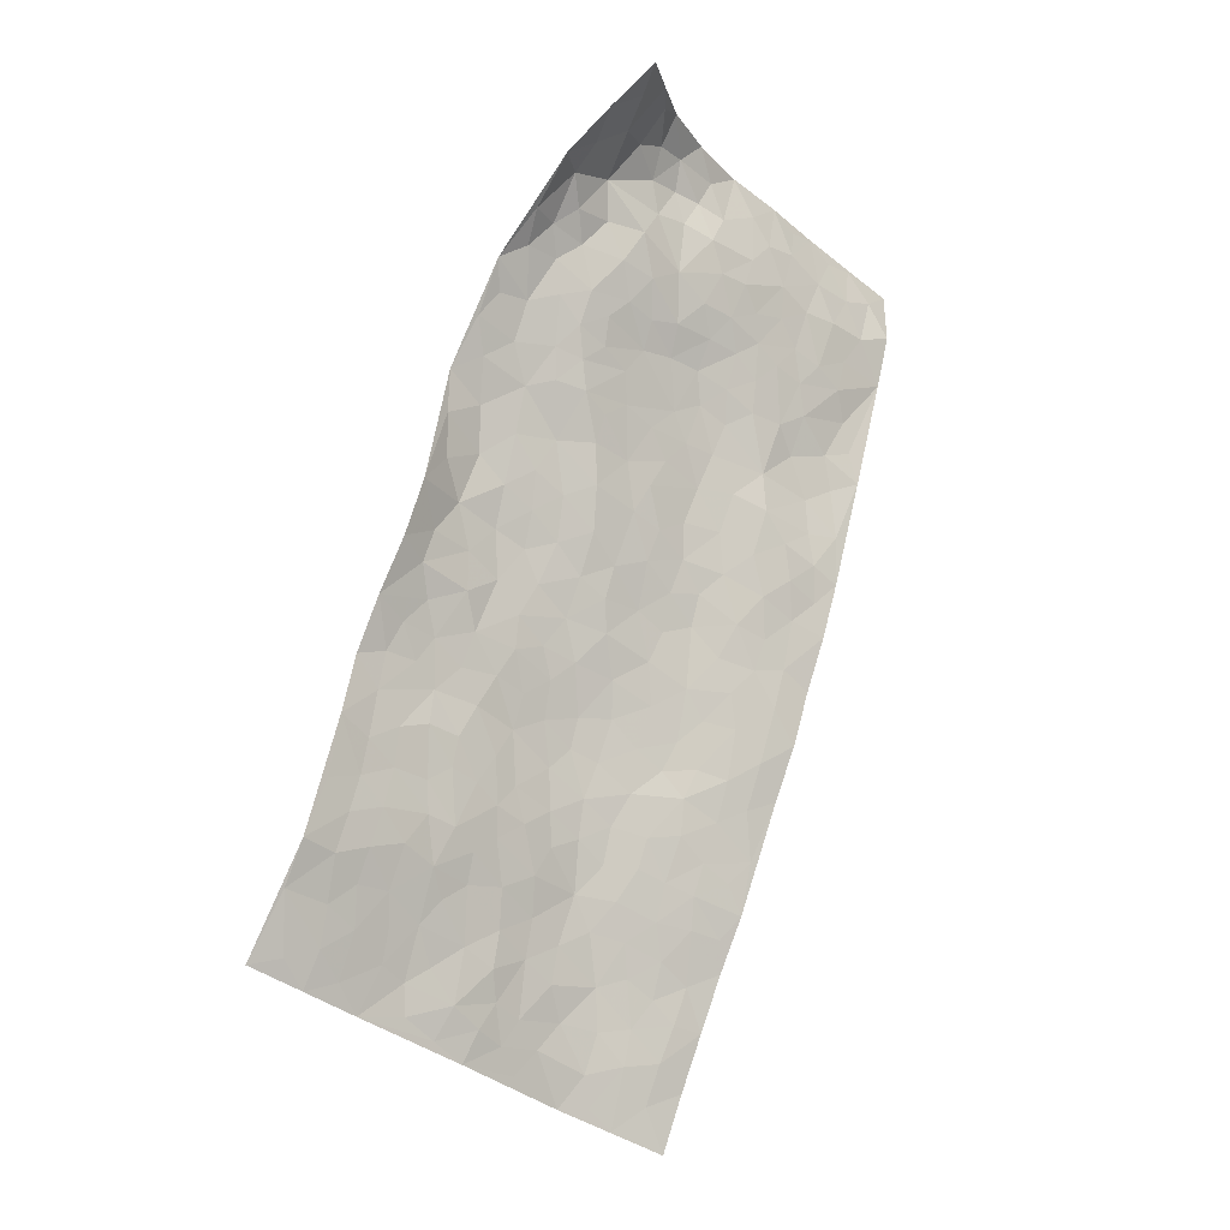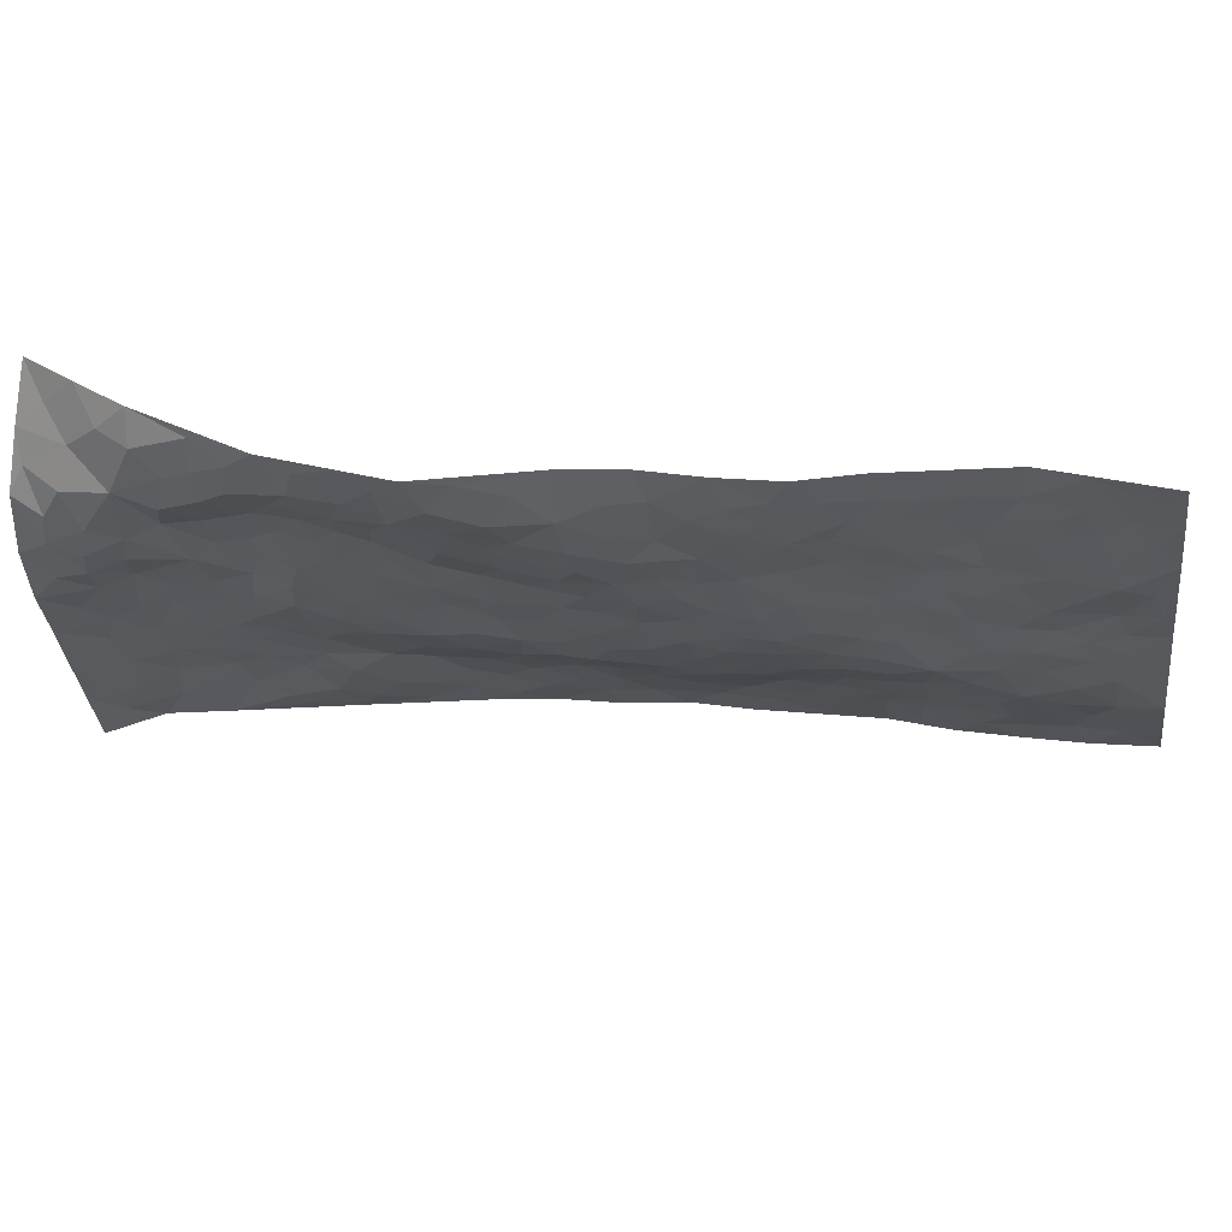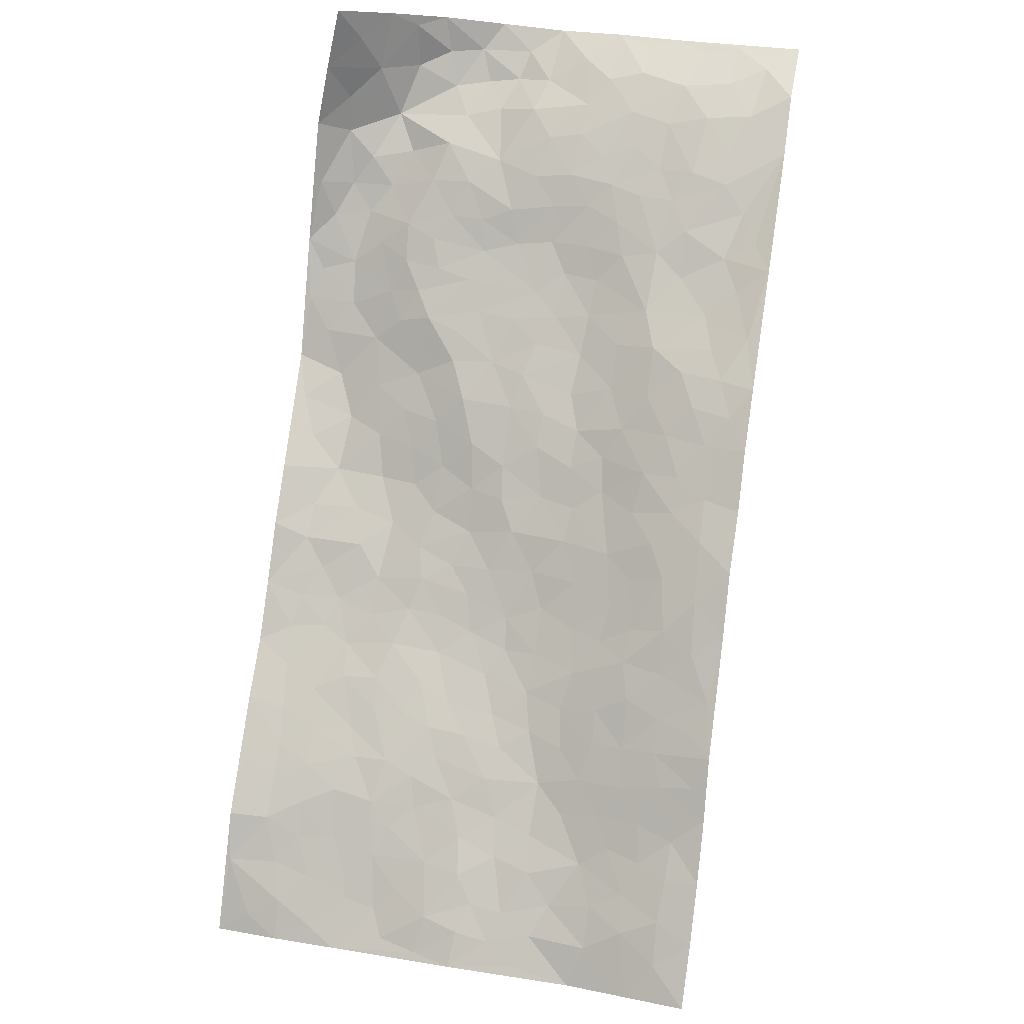
<metadata>
{"format":"obj","ext":"obj","renderer":"f3d","projection":"perspective","resolution":1024,"background":"white","views":[{"elev":-10.9,"azim":-51.9,"up":"+Y"},{"elev":-39.5,"azim":-103.4,"up":"+Z"},{"elev":79.4,"azim":-10.8,"up":"+Z"}]}
</metadata>
<code>
v 1.455 0.9723 0.3137
v 2.379 0.7344 0.251
v 0.8546 -0.7991 -0.1444
v 1.76 -1.138 0.0921
v 1.755 0.7568 0.1595
v 1.914 0.896 0.1751
v 1.744 0.8256 0.1445
v 1.165 0.1261 -0.01914
v 1.677 0.9622 0.1989
v 1.743 0.8927 0.1588
v 1.37 0.7964 0.16
v 1.565 0.9692 0.2552
v 1.633 0.7066 0.1489
v 1.412 0.886 0.2358
v 1.672 0.8316 0.1398
v 1.305 0.5893 0.04024
v 1.614 0.9488 0.2161
v 1.406 0.3523 0.02493
v 1.683 0.7598 0.1459
v 1.522 0.8795 0.1924
v 1.492 0.9283 0.253
v 1.447 0.8378 0.1713
v 1.472 0.7202 0.1074
v 1.435 0.7808 0.127
v 1.604 0.8832 0.1601
v 1.675 0.9006 0.1609
v 1.545 0.7989 0.1227
v 1.557 0.7159 0.1125
v 1.865 0.7906 0.181
v 1.796 0.9342 0.1748
v 2.296 0.5061 0.2835
v 1.518 0.5629 0.1037
v 1.228 -0.1705 -0.04467
v 2.147 0.8147 0.2128
v 1.628 0.348 0.1064
v 2.083 0.6298 0.2419
v 2.161 0.6214 0.2592
v 1.735 0.5356 0.1565
v 1.891 0.5024 0.1921
v 2.215 0.2712 0.2785
v 2.08 0.8143 0.2096
v 1.868 0.5743 0.1966
v 1.961 0.2548 0.2075
v 1.563 0.5187 0.1113
v 1.499 0.4892 0.0886
v 1.455 0.5439 0.07232
v 1.877 0.3481 0.1719
v 1.783 0.2945 0.1407
v 1.547 -0.1844 0.03961
v 1.462 0.3718 0.05728
v 1.782 0.1286 0.1349
v 1.848 0.2805 0.1592
v 1.308 0.3958 0.0001701
v 1.995 0.4946 0.2239
v 1.456 0.4387 0.06081
v 1.986 0.7579 0.214
v 1.494 0.05003 0.03631
v 1.459 -0.03749 0.01738
v 1.488 -0.3025 0.01073
v 1.692 0.03745 0.1093
v 1.717 0.1029 0.1208
v 1.709 -0.166 0.09848
v 1.659 0.6147 0.1498
v 1.905 0.6542 0.2077
v 2.193 0.7694 0.2278
v 1.445 0.6159 0.07067
v 1.283 0.4715 0.008206
v 1.82 0.7334 0.1854
v 1.501 0.6559 0.09248
v 1.354 0.6914 0.09712
v 1.242 0.36 -0.02651
v 1.421 0.68 0.08299
v 1.369 0.6258 0.06154
v 1.324 0.5241 0.02638
v 1.392 0.5218 0.04137
v 2.056 0.7547 0.224
v 2.26 0.7672 0.2339
v 1.841 0.6633 0.1938
v 2.056 -0.1989 0.2479
v 2.017 0.674 0.2278
v 1.611 0.5574 0.1278
v 1.735 0.4656 0.1389
v 1.682 -0.06511 0.09297
v 1.616 0.01624 0.08393
v 1.545 -0.01289 0.05378
v 1.324 0.2046 -0.02099
v 1.94 0.4522 0.2059
v 1.949 0.8162 0.198
v 2.01 0.6012 0.2267
v 1.562 0.456 0.1021
v 1.586 0.6385 0.1311
v 1.937 0.3815 0.2005
v 1.654 0.1331 0.1041
v 1.637 0.2343 0.1013
v 1.944 0.5333 0.2111
v 1.277 0.1001 -0.03147
v 1.752 0.3569 0.1341
v 1.523 0.3582 0.08548
v 1.692 0.1916 0.1171
v 1.561 0.1732 0.08242
v 2.03 0.8559 0.1975
v 1.938 0.5971 0.2117
v 1.931 0.714 0.2076
v 1.374 0.4361 0.02377
v 1.804 0.4512 0.1553
v 1.73 0.6438 0.1638
v 1.498 0.1448 0.04772
v 1.438 0.188 0.0265
v 1.873 0.4221 0.1789
v 1.79 -0.2143 0.1326
v 1.366 0.06144 -0.01403
v 1.437 0.1077 0.01896
v 1.43 0.02946 0.006218
v 1.619 0.4166 0.1099
v 1.394 0.2546 0.01205
v 1.797 0.5904 0.1802
v 1.671 0.5315 0.138
v 1.664 0.4679 0.1226
v 1.732 0.2493 0.1268
v 1.556 0.2582 0.08436
v 1.693 0.3131 0.1198
v 1.48 0.2542 0.04435
v 1.562 0.07831 0.07445
v 1.821 0.5205 0.1749
v 1.376 0.1507 -0.0007084
v 1.319 0.3011 -0.01557
v 1.512 0.4208 0.08555
v 1.839 0.8661 0.1668
v 1.805 0.8137 0.1587
v 1.523 -0.09784 0.03566
v 1.318 -0.1479 -0.02194
v 1.609 -0.12 0.06879
v 1.601 -0.05086 0.07313
v 1.474 -0.1584 0.01871
v 1.368 -0.7888 -0.01152
v 1.495 -0.2231 0.02046
v 1.369 -0.2278 -0.009862
v 1.634 -0.2099 0.06453
v 2.015 -0.3165 0.24
v 1.816 0.2047 0.1448
v 1.821 -0.5661 0.1499
v 1.905 -0.6682 0.1815
v 1.929 0.07751 0.2039
v 1.955 -0.09897 0.2121
v 1.573 0.3187 0.0936
v 1.816 0.3812 0.1519
v 1.236 0.1807 -0.02653
v 1.234 0.2705 -0.02435
v 1.125 0.009526 -0.03069
v 1.929 -0.1662 0.2031
v 1.804 -0.08513 0.1353
v 1.21 -0.3375 -0.03837
v 1.323 -0.2915 -0.01869
v 1.46 -0.6082 0.01178
v 1.501 -0.5512 0.01861
v 1.142 -0.3496 -0.05203
v 1.205 -0.4441 -0.03721
v 1.365 -0.3845 -0.006997
v 1.74 -0.1032 0.1104
v 1.751 -0.02121 0.1217
v 1.866 0.02907 0.1719
v 1.818 -0.01636 0.1454
v 1.891 -0.07349 0.1881
v 1.779 0.05058 0.1333
v 1.854 -0.1455 0.1661
v 1.98 -0.4336 0.2171
v 1.998 -0.1572 0.2288
v 2.003 0.1092 0.2334
v 2.011 0.03112 0.2386
v 1.959 0.175 0.2164
v 2.133 0.03645 0.272
v 1.862 0.1179 0.1667
v 1.892 0.2026 0.1801
v 1.948 -0.009535 0.214
v 2.093 -0.08084 0.2649
v 1.772 -0.3241 0.1217
v 1.717 -0.2559 0.09802
v 1.609 -0.3779 0.04784
v 1.565 -0.2912 0.03315
v 1.689 -0.3435 0.08228
v 1.705 -0.5207 0.09676
v 1.676 -0.4346 0.07833
v 1.741 -0.3848 0.1066
v 1.971 -0.2414 0.2239
v 1.877 -0.2166 0.1802
v 1.886 -0.2917 0.1858
v 1.866 -0.3972 0.1782
v 1.777 -0.4386 0.1337
v 1.639 -0.2876 0.05983
v 2.223 0.6873 0.2533
v 2.109 0.5137 0.253
v 2.132 0.7052 0.2408
v 2.335 0.6241 0.2858
v 2.304 0.7018 0.2587
v 2.248 0.6033 0.2726
v 2.19 0.5407 0.2654
v 2.192 0.4046 0.2591
v 2.168 0.4725 0.264
v 2.046 0.5412 0.2352
v 2.07 0.3978 0.2396
v 2.058 0.4673 0.2384
v 2.136 0.3231 0.2474
v 2.075 0.2155 0.2363
v 2.2 0.3369 0.2661
v 2.043 0.3062 0.2221
v 2.145 0.246 0.2544
v 2.144 0.1413 0.2675
v 2.006 0.3687 0.2215
v 2.071 0.1403 0.2454
v 2.076 0.07192 0.2552
v 1.823 -0.2781 0.1486
v 1.808 -0.3784 0.1447
v 1.937 -0.3579 0.2102
v 1.771 -0.5133 0.1315
v 1.848 -0.4827 0.1643
v 1.924 -0.5591 0.1923
v 1.912 -0.4553 0.1933
v 1.875 -0.6053 0.1715
v 1.5 -0.3957 0.01358
v 1.55 -0.355 0.02575
v 1.567 -0.5308 0.03353
v 1.636 -0.5015 0.05957
v 1.577 -0.4511 0.03819
v 1.228 -0.2702 -0.04378
v 1.318 -0.4397 -0.01237
v 1.5 -0.4807 0.01741
v 1.413 -0.329 -0.005502
v 2.02 -0.05204 0.2352
v 2.077 -0.009009 0.2549
v 1.186 -0.2201 -0.05289
v 0.9772 -0.4588 -0.073
v 1.407 -0.1722 0.003562
v 1.434 -0.2559 0.002455
v 1.203 -0.5087 -0.03237
v 1.837 -0.902 0.1291
v 1.083 -0.884 -0.09205
v 1.743 -0.6081 0.1118
v 1.384 -0.7156 -0.01004
v 1.688 -0.5828 0.08776
v 1.312 -0.9675 -0.03806
v 1.219 -0.6054 -0.03183
v 1.432 -0.5104 0.008578
v 1.202 -0.7137 -0.0503
v 1.367 -0.5426 -0.00472
v 1.006 -0.3377 -0.07035
v 1.37 -0.03945 -0.01113
v 1.071 -0.3776 -0.06214
v 1.415 -0.1039 0.00532
v 1.276 -0.3555 -0.02355
v 1.13 -0.7893 -0.07462
v 1.384 -0.6342 -0.005694
v 1.052 -0.4487 -0.06303
v 1.414 -0.439 0.001211
v 1.311 -0.5722 -0.01422
v 1.289 -0.2207 -0.03037
v 1.26 -0.4161 -0.02453
v 1.153 -0.1486 -0.05631
v 1.048 -0.2215 -0.07492
v 1.086 -0.1055 -0.05708
v 1.207 -0.1002 -0.04462
v 1.3 0.008299 -0.02455
v 1.293 -0.07159 -0.02092
v 1.101 -0.5032 -0.05048
v 1.306 -0.7499 -0.02935
v 1.127 -0.6561 -0.05742
v 1.026 -0.5178 -0.06492
v 1.304 -0.6349 -0.02295
v 1.246 -0.6663 -0.03599
v 1.183 -0.8208 -0.06864
v 1.449 -0.7681 -0.001221
v 1.073 -0.5785 -0.05615
v 1.056 -0.6472 -0.06978
v 1.235 -0.7915 -0.05119
v 1.186 -0.8825 -0.06748
v 1.283 -0.8594 -0.03365
v 1.264 -0.5287 -0.01917
v 0.9972 -0.6866 -0.08684
v 1.117 -0.2084 -0.06507
v 1.095 -0.2853 -0.06457
v 1.213 0.03521 -0.03517
v 1.185 -0.03129 -0.03835
v 1.545 -1.05 0.0004081
v 0.9985 -0.5945 -0.0709
v 1.15 -0.5665 -0.04076
v 1.249 -0.9253 -0.05231
v 1.342 -0.9026 -0.0238
v 1.136 -0.7228 -0.06462
v 1.128 -0.4277 -0.05064
v 0.9246 -0.5714 -0.07914
v 1.366 -0.4797 -0.002762
v 0.9221 -0.7846 -0.1184
v 0.968 -0.8423 -0.1149
v 1.06 -0.7298 -0.07874
v 0.99 -0.7668 -0.09553
v 0.9044 -0.6626 -0.1031
v 1.038 -0.8245 -0.09434
v 1.464 -0.6887 0.003295
v 1.527 -0.7392 0.01519
v 1.565 -0.6385 0.02526
v 1.538 -0.8864 0.01121
v 1.668 -0.7283 0.0688
v 1.435 -0.9882 -0.0165
v 1.51 -0.8143 0.01344
v 1.439 -0.8819 -0.007736
v 1.615 -0.8164 0.03864
v 1.382 -0.8519 -0.01602
v 1.4 -0.9328 -0.01863
v 1.488 -0.9382 -0.002176
v 1.597 -0.7099 0.03752
v 1.646 -0.6494 0.06469
v 1.621 -0.5793 0.05157
v 1.669 -0.9678 0.06583
v 1.731 -0.839 0.08966
v 1.618 -0.9024 0.04067
v 1.592 -0.9839 0.02912
v 1.687 -0.8953 0.07001
v 1.653 -1.092 0.04671
v 1.677 -0.7986 0.06744
v 1.605 -1.049 0.02853
v 1.774 -0.8875 0.1091
v 1.8 -1.02 0.108
v 1.873 -0.7845 0.1516
v 1.744 -0.9617 0.09632
v 1.72 -1.045 0.08045
v 1.802 -0.8115 0.1195
v 1.801 -0.7006 0.1332
v 1.802 -0.6317 0.139
v 1.864 -0.7169 0.1572
v 1.729 -0.6865 0.1012
v 1.744 -0.763 0.101
f 29 6 128
f 12 21 20
f 26 10 9
f 55 45 46
f 27 19 15
f 26 9 17
f 101 6 88
f 12 1 21
f 7 15 19
f 125 86 96
f 84 123 85
f 129 29 128
f 25 27 15
f 12 20 17
f 73 75 66
f 22 14 11
f 26 17 25
f 9 12 17
f 25 15 26
f 5 129 7
f 52 146 48
f 55 18 50
f 7 19 5
f 20 27 25
f 124 82 105
f 41 76 34
f 20 14 22
f 14 20 21
f 14 21 1
f 24 22 11
f 24 27 22
f 72 66 69
f 69 32 91
f 70 24 11
f 24 23 27
f 17 20 25
f 27 20 22
f 10 15 7
f 10 26 15
f 23 28 27
f 27 13 19
f 28 23 69
f 13 27 28
f 119 121 94
f 10 7 129
f 6 30 128
f 9 10 30
f 36 192 80
f 80 102 89
f 118 81 44
f 64 103 78
f 115 126 86
f 45 32 46
f 91 63 13
f 129 68 29
f 95 87 54
f 95 54 199
f 202 40 204
f 82 97 105
f 29 88 6
f 18 55 104
f 148 126 71
f 38 82 124
f 50 18 122
f 117 82 38
f 5 19 106
f 82 117 118
f 80 64 102
f 127 45 55
f 194 77 190
f 98 35 114
f 39 124 105
f 127 50 98
f 106 19 13
f 66 75 46
f 39 95 42
f 63 117 38
f 95 89 102
f 101 56 76
f 51 140 99
f 18 53 126
f 62 83 132
f 45 127 90
f 112 113 57
f 103 29 68
f 130 85 58
f 109 39 105
f 35 94 121
f 113 246 58
f 151 165 163
f 120 100 94
f 114 127 98
f 192 190 65
f 95 39 87
f 36 191 37
f 67 104 74
f 56 101 88
f 13 63 106
f 192 34 76
f 268 241 243
f 108 115 125
f 93 84 60
f 133 84 85
f 156 288 157
f 101 76 41
f 80 103 64
f 105 97 146
f 99 61 51
f 92 109 47
f 125 96 111
f 158 227 153
f 75 104 55
f 69 66 32
f 81 91 32
f 106 78 68
f 42 64 78
f 77 34 65
f 24 70 72
f 75 73 16
f 16 71 67
f 2 34 77
f 13 28 91
f 103 56 88
f 56 80 76
f 72 69 23
f 11 16 70
f 16 73 70
f 16 67 74
f 115 18 126
f 24 72 23
f 73 72 70
f 16 74 75
f 72 73 66
f 32 45 44
f 84 83 60
f 66 46 32
f 78 106 116
f 117 63 81
f 67 53 104
f 103 68 78
f 69 91 28
f 36 80 89
f 106 38 116
f 106 68 5
f 81 118 117
f 62 132 138
f 32 44 81
f 53 67 71
f 57 58 85
f 123 100 107
f 93 60 61
f 33 230 224
f 8 96 147
f 132 133 130
f 140 48 119
f 93 100 123
f 122 98 50
f 164 60 160
f 53 71 126
f 125 112 108
f 193 194 195
f 75 55 46
f 63 91 81
f 56 103 80
f 196 198 31
f 18 104 53
f 121 48 97
f 38 106 63
f 118 97 82
f 97 35 121
f 51 172 140
f 130 134 49
f 87 39 109
f 288 252 263
f 97 114 35
f 47 43 92
f 57 113 58
f 248 130 58
f 34 101 41
f 114 90 127
f 116 124 42
f 145 94 35
f 118 114 97
f 167 79 175
f 98 145 35
f 85 123 57
f 43 47 52
f 199 36 89
f 42 78 116
f 159 83 62
f 88 29 103
f 74 104 75
f 118 44 90
f 173 140 172
f 42 95 102
f 190 192 37
f 65 190 77
f 89 95 199
f 125 111 112
f 92 87 109
f 18 115 122
f 177 180 176
f 112 57 107
f 109 105 146
f 93 94 100
f 285 286 275
f 96 86 147
f 137 232 131
f 57 123 107
f 87 92 208
f 49 134 136
f 132 130 49
f 161 164 162
f 50 127 55
f 122 108 107
f 122 107 100
f 48 140 52
f 118 90 114
f 99 119 94
f 123 84 93
f 36 37 192
f 48 121 119
f 120 122 100
f 39 42 124
f 38 124 116
f 248 58 246
f 44 45 90
f 98 122 120
f 146 52 47
f 94 93 99
f 168 209 170
f 212 183 188
f 202 197 200
f 42 102 64
f 107 108 112
f 99 93 61
f 8 280 96
f 112 111 113
f 125 115 86
f 115 108 122
f 128 30 10
f 5 68 129
f 10 129 128
f 132 49 138
f 83 84 133
f 130 133 85
f 83 133 132
f 248 134 130
f 156 152 224
f 151 110 165
f 212 186 211
f 153 224 249
f 254 251 244
f 246 261 262
f 225 158 249
f 49 136 179
f 185 184 150
f 214 188 181
f 181 188 182
f 161 163 174
f 143 170 172
f 110 211 185
f 184 79 167
f 174 228 169
f 62 110 159
f 163 150 144
f 210 169 229
f 170 143 168
f 176 211 110
f 98 120 145
f 94 145 120
f 48 146 97
f 109 146 47
f 148 86 126
f 147 86 148
f 71 8 148
f 8 147 148
f 244 276 254
f 232 136 134
f 174 143 161
f 60 83 160
f 163 162 151
f 159 160 83
f 261 281 262
f 259 281 149
f 219 220 59
f 246 113 111
f 33 255 131
f 157 256 152
f 137 255 153
f 230 278 279
f 262 260 33
f 154 155 242
f 131 255 137
f 248 131 232
f 281 280 149
f 259 258 278
f 220 179 59
f 159 151 160
f 162 160 151
f 164 61 60
f 228 174 144
f 144 174 163
f 159 110 151
f 161 172 164
f 186 184 185
f 161 162 163
f 61 164 51
f 160 162 164
f 187 217 213
f 150 163 165
f 205 202 200
f 79 184 139
f 170 43 173
f 174 169 143
f 161 143 172
f 167 144 150
f 176 180 183
f 172 170 173
f 223 226 221
f 185 150 165
f 99 140 119
f 207 206 203
f 172 51 164
f 43 52 173
f 173 52 140
f 167 175 228
f 228 229 169
f 210 168 169
f 177 110 62
f 189 138 179
f 62 138 177
f 136 232 233
f 181 182 222
f 150 184 167
f 178 180 189
f 49 179 138
f 177 138 189
f 180 178 182
f 178 179 220
f 307 308 304
f 222 223 221
f 215 187 188
f 176 183 212
f 187 213 186
f 214 215 188
f 185 211 186
f 237 181 239
f 182 188 183
f 110 185 165
f 216 215 141
f 211 176 212
f 182 183 180
f 176 110 177
f 213 184 186
f 178 189 179
f 177 189 180
f 195 190 37
f 197 198 200
f 195 194 190
f 34 192 65
f 80 192 76
f 37 196 195
f 194 2 77
f 193 2 194
f 196 37 191
f 31 193 195
f 198 196 191
f 31 195 196
f 199 201 191
f 197 204 31
f 198 191 201
f 31 198 197
f 201 199 54
f 36 199 191
f 54 208 201
f 208 43 205
f 208 54 87
f 198 201 200
f 206 205 203
f 43 170 203
f 210 207 209
f 40 202 206
f 31 204 40
f 197 202 204
f 208 205 200
f 43 203 205
f 205 206 202
f 203 209 207
f 171 40 207
f 40 206 207
f 208 200 201
f 43 208 92
f 170 209 203
f 168 143 169
f 207 210 171
f 168 210 209
f 188 187 212
f 212 187 186
f 166 139 213
f 184 213 139
f 237 214 181
f 215 214 141
f 216 141 218
f 213 217 166
f 142 166 216
f 217 216 166
f 187 215 217
f 216 217 215
f 237 141 214
f 142 216 218
f 223 222 182
f 179 136 59
f 223 220 219
f 267 238 251
f 237 327 141
f 223 182 178
f 158 290 253
f 220 223 178
f 59 233 227
f 233 59 136
f 248 246 131
f 153 249 158
f 251 254 267
f 223 219 226
f 111 261 246
f 297 251 238
f 276 256 157
f 167 228 144
f 229 228 175
f 175 171 229
f 229 171 210
f 260 257 33
f 265 271 272
f 266 289 283
f 269 243 250
f 249 224 152
f 266 283 271
f 227 233 137
f 253 227 158
f 325 313 320
f 135 264 275
f 310 329 239
f 270 298 297
f 249 256 225
f 275 273 269
f 311 222 221
f 155 154 299
f 234 276 157
f 310 311 299
f 222 239 181
f 221 226 155
f 266 263 252
f 242 290 244
f 264 273 275
f 273 264 243
f 242 244 154
f 276 290 225
f 288 234 157
f 240 282 302
f 275 286 306
f 225 290 158
f 234 263 284
f 241 254 276
f 233 232 137
f 137 153 227
f 264 135 238
f 244 251 154
f 260 259 257
f 227 253 219
f 33 224 255
f 154 297 299
f 240 302 307
f 297 154 251
f 264 268 243
f 253 226 219
f 271 284 263
f 277 294 293
f 290 242 253
f 241 234 284
f 59 227 219
f 242 155 226
f 252 245 231
f 157 152 156
f 257 230 33
f 152 256 249
f 278 230 257
f 262 33 131
f 224 153 255
f 259 278 257
f 134 248 232
f 230 279 224
f 96 261 111
f 261 96 280
f 280 281 261
f 246 262 131
f 252 247 245
f 268 267 241
f 283 277 272
f 288 247 252
f 275 274 285
f 295 291 294
f 267 268 264
f 263 234 288
f 309 310 299
f 290 276 244
f 283 272 271
f 267 254 241
f 265 243 241
f 236 240 285
f 297 238 270
f 303 305 298
f 241 276 234
f 221 155 299
f 272 277 293
f 250 243 287
f 286 285 240
f 284 271 265
f 271 263 266
f 295 3 291
f 225 256 276
f 241 284 265
f 289 266 231
f 3 292 291
f 321 235 323
f 293 294 296
f 279 278 258
f 245 279 258
f 279 156 224
f 260 281 259
f 280 8 149
f 262 281 260
f 231 266 252
f 267 264 238
f 306 304 270
f 283 289 295
f 243 269 273
f 236 269 250
f 294 292 296
f 274 236 285
f 269 274 275
f 250 287 293
f 245 289 231
f 236 274 269
f 156 279 247
f 242 226 253
f 247 279 245
f 243 265 287
f 288 156 247
f 265 272 293
f 296 292 236
f 293 287 265
f 295 294 277
f 277 283 295
f 236 250 296
f 289 3 295
f 292 294 291
f 293 296 250
f 300 304 308
f 325 320 235
f 329 330 326
f 270 304 303
f 270 303 298
f 309 305 301
f 135 306 270
f 299 297 298
f 298 309 299
f 238 135 270
f 300 314 305
f 303 300 305
f 304 306 307
f 300 303 304
f 282 319 315
f 322 325 235
f 275 306 135
f 307 306 286
f 240 307 286
f 308 307 302
f 302 282 308
f 308 282 315
f 305 309 298
f 310 309 301
f 310 301 329
f 310 239 311
f 222 311 239
f 299 311 221
f 319 312 315
f 312 323 316
f 301 305 318
f 305 314 316
f 300 308 315
f 316 314 312
f 312 314 315
f 315 314 300
f 323 312 324
f 316 313 318
f 282 4 317
f 330 313 325
f 4 321 324
f 235 320 323
f 282 317 319
f 312 319 317
f 326 325 322
f 316 320 313
f 316 318 305
f 142 218 327
f 327 218 141
f 316 323 320
f 324 312 317
f 4 324 317
f 321 323 324
f 318 313 330
f 328 326 322
f 326 327 329
f 329 327 237
f 326 328 327
f 322 142 328
f 327 328 142
f 329 237 239
f 301 318 330
f 326 330 325
f 330 329 301

</code>
